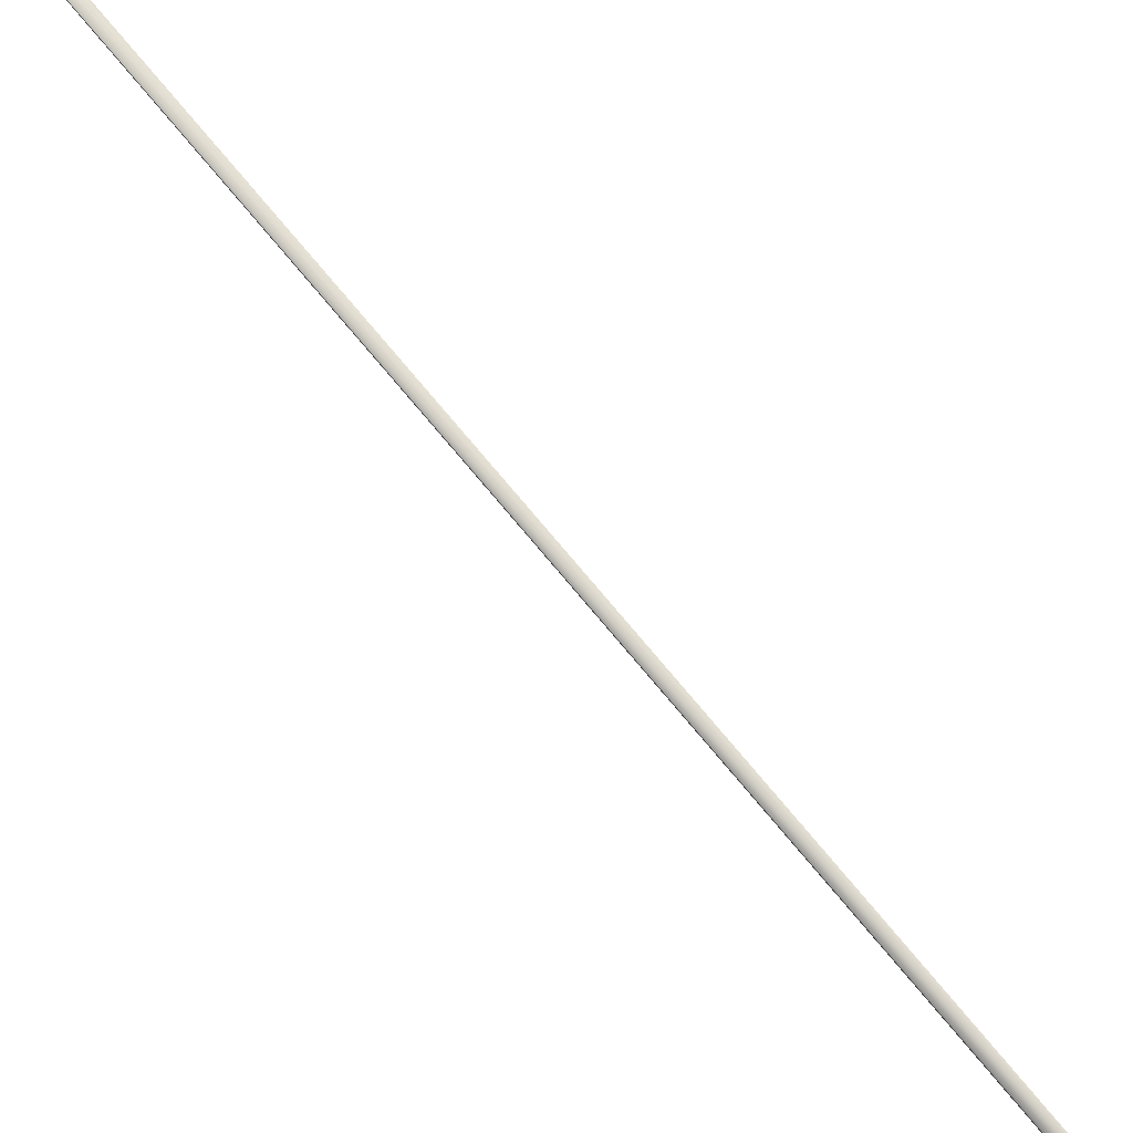
<metadata>
{"format":"obj","ext":"obj","renderer":"f3d","projection":"perspective","resolution":1024,"background":"white","views":[{"elev":78.7,"azim":112.8,"up":"+Y"}]}
</metadata>
<code>
v -75.26 50.75 -148.8
v -75.22 50.75 -148.8
v -73.46 50.75 -152.3
v -73.43 50.75 -152.3
v -73.46 50.73 -152.3
v -73.43 50.73 -152.3
v -75.26 50.73 -148.8
v -75.22 50.73 -148.8
f 1 2 3
f 3 2 4
f 5 3 6
f 6 3 4
f 7 1 5
f 5 1 3
f 2 8 4
f 4 8 6
f 8 2 7
f 7 2 1
f 7 5 8
f 8 5 6

</code>
